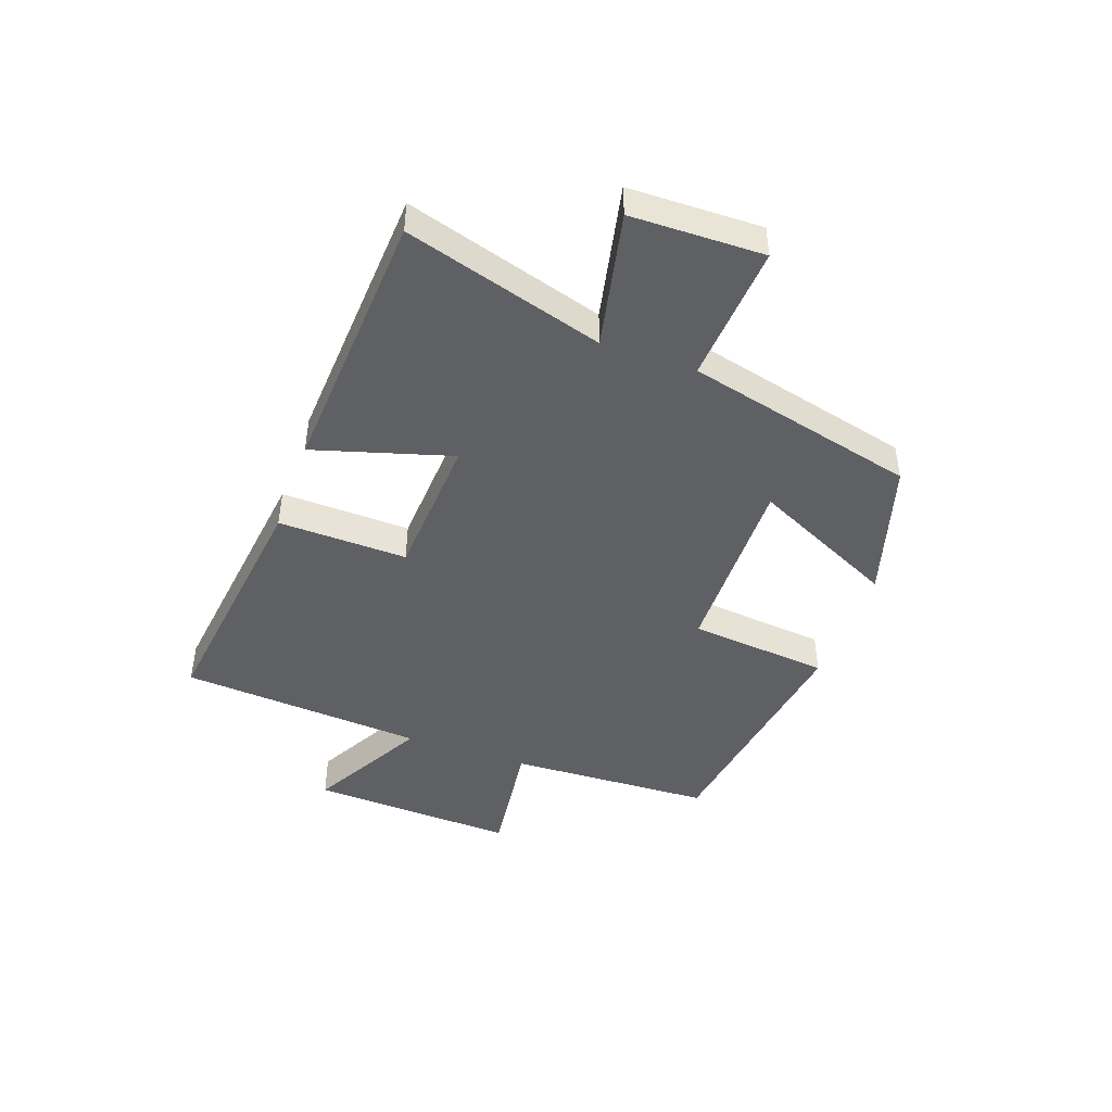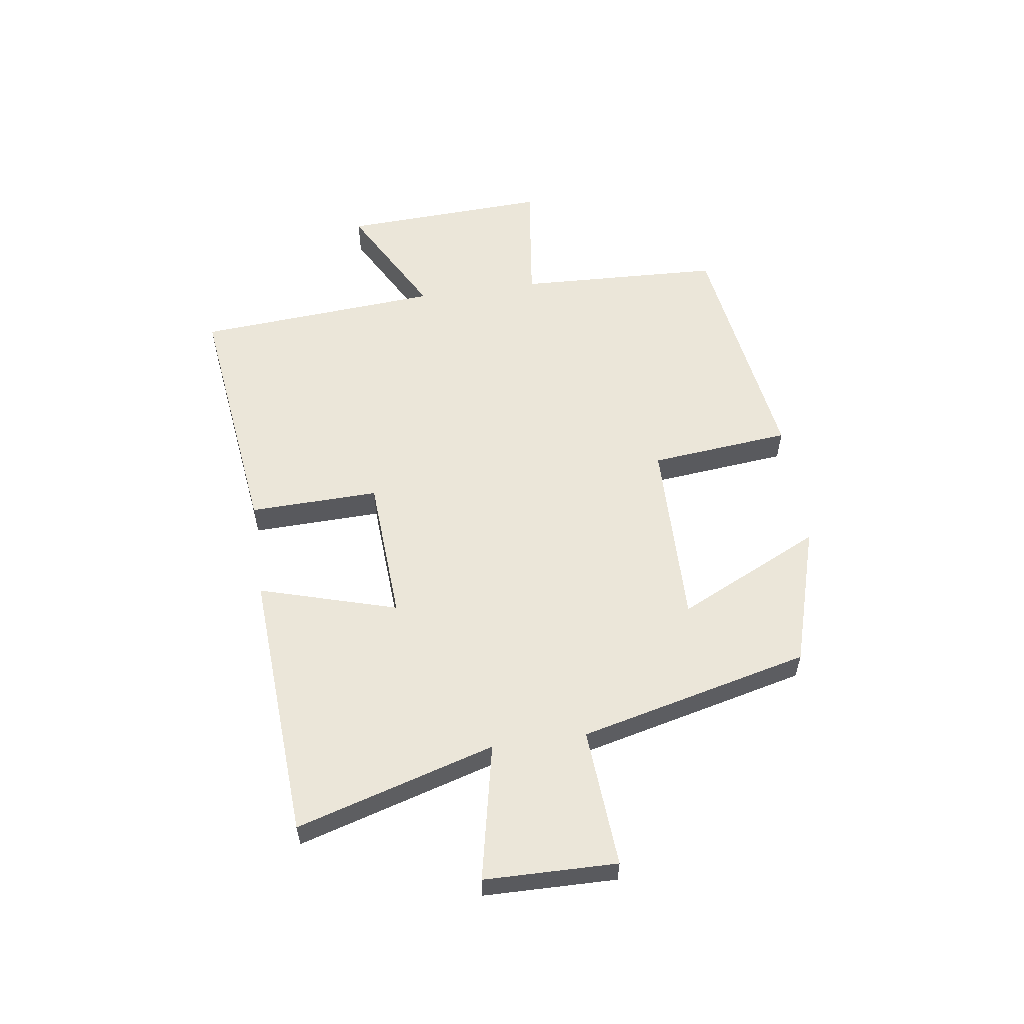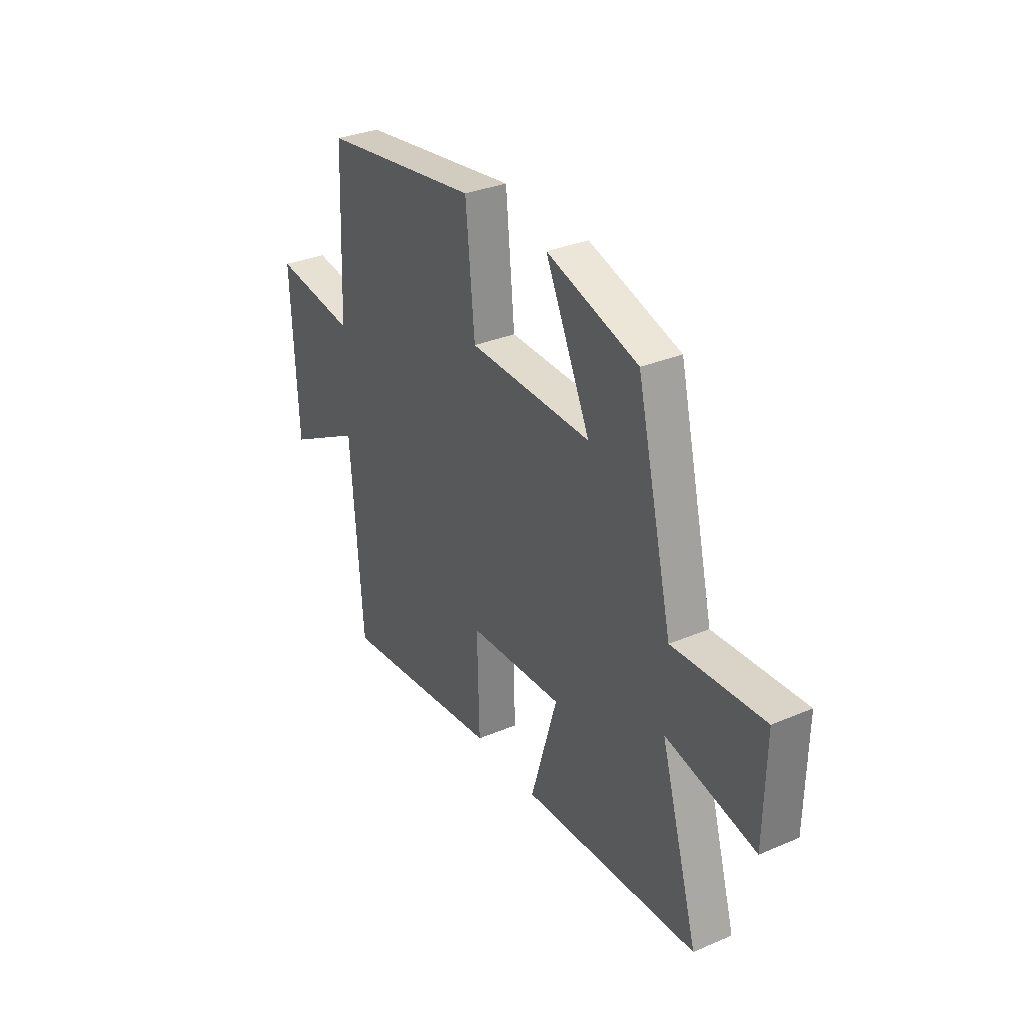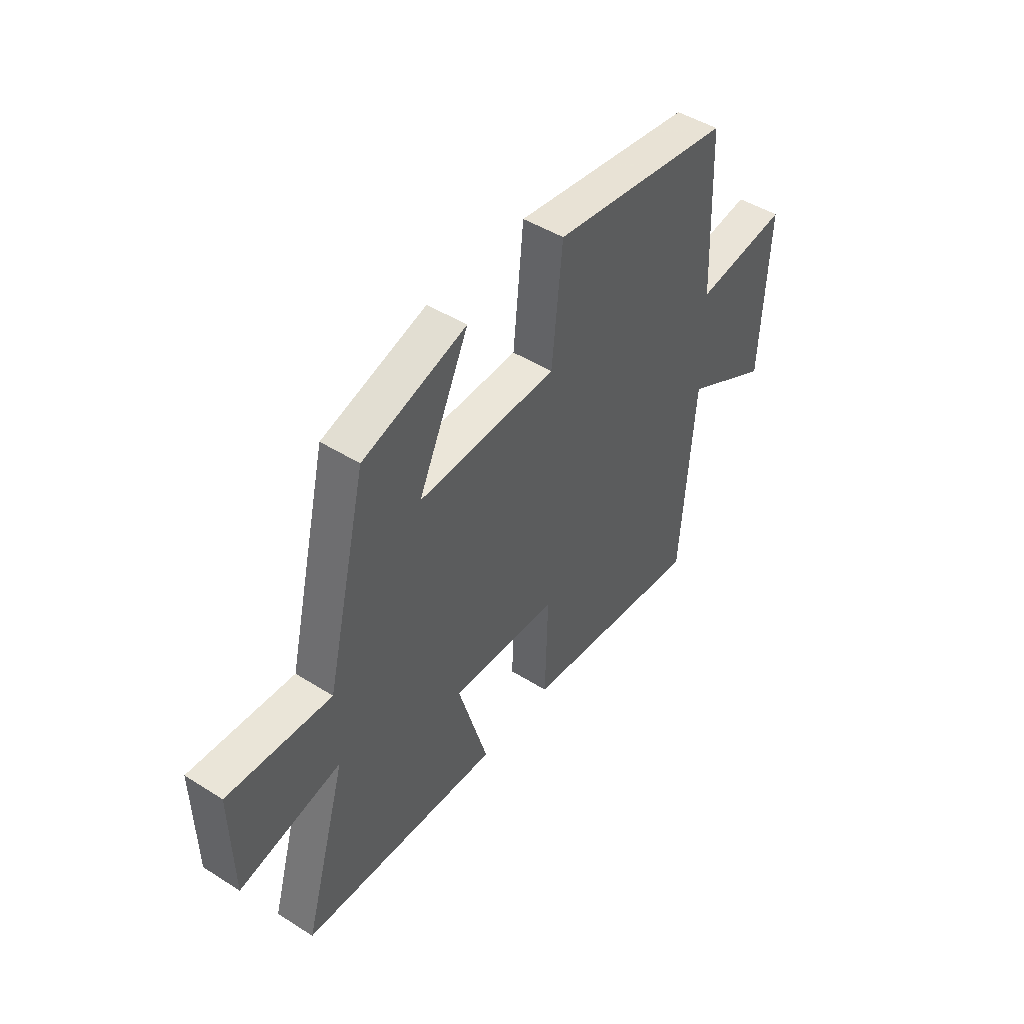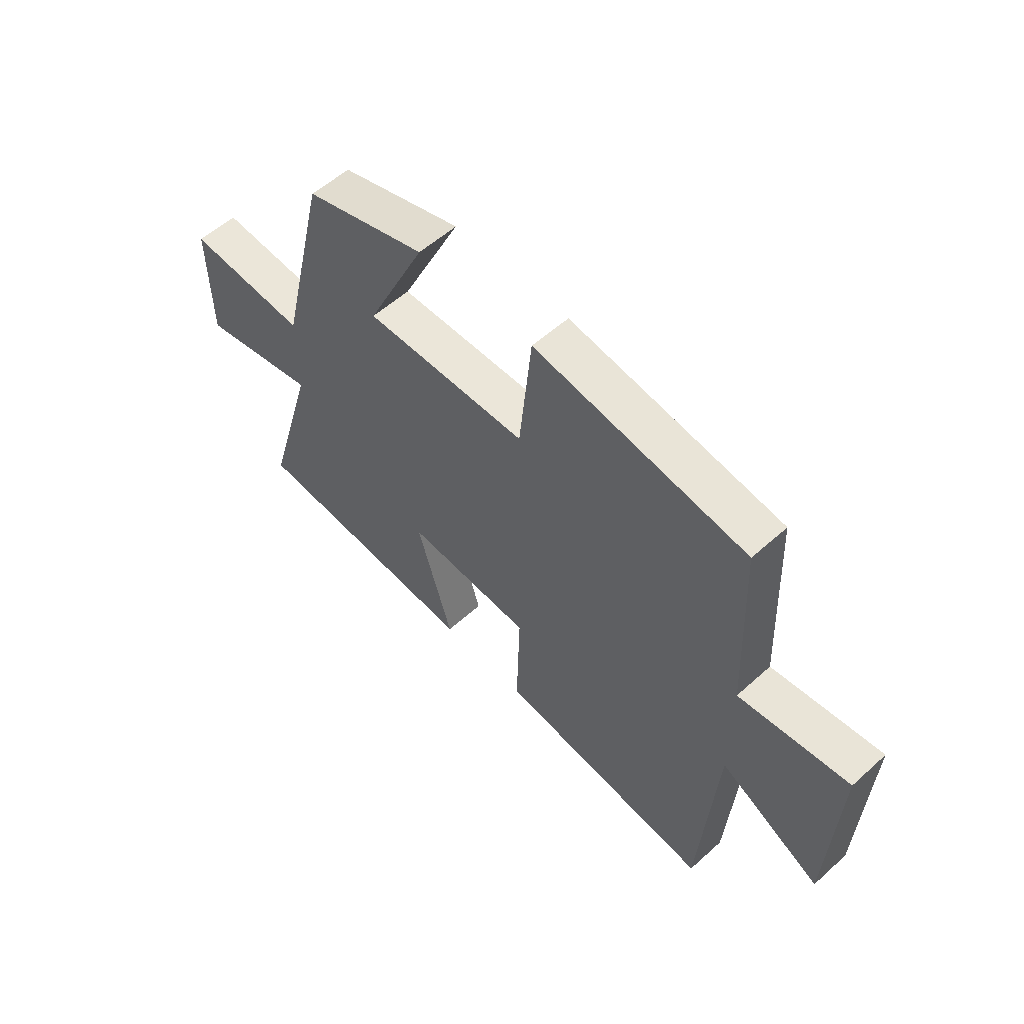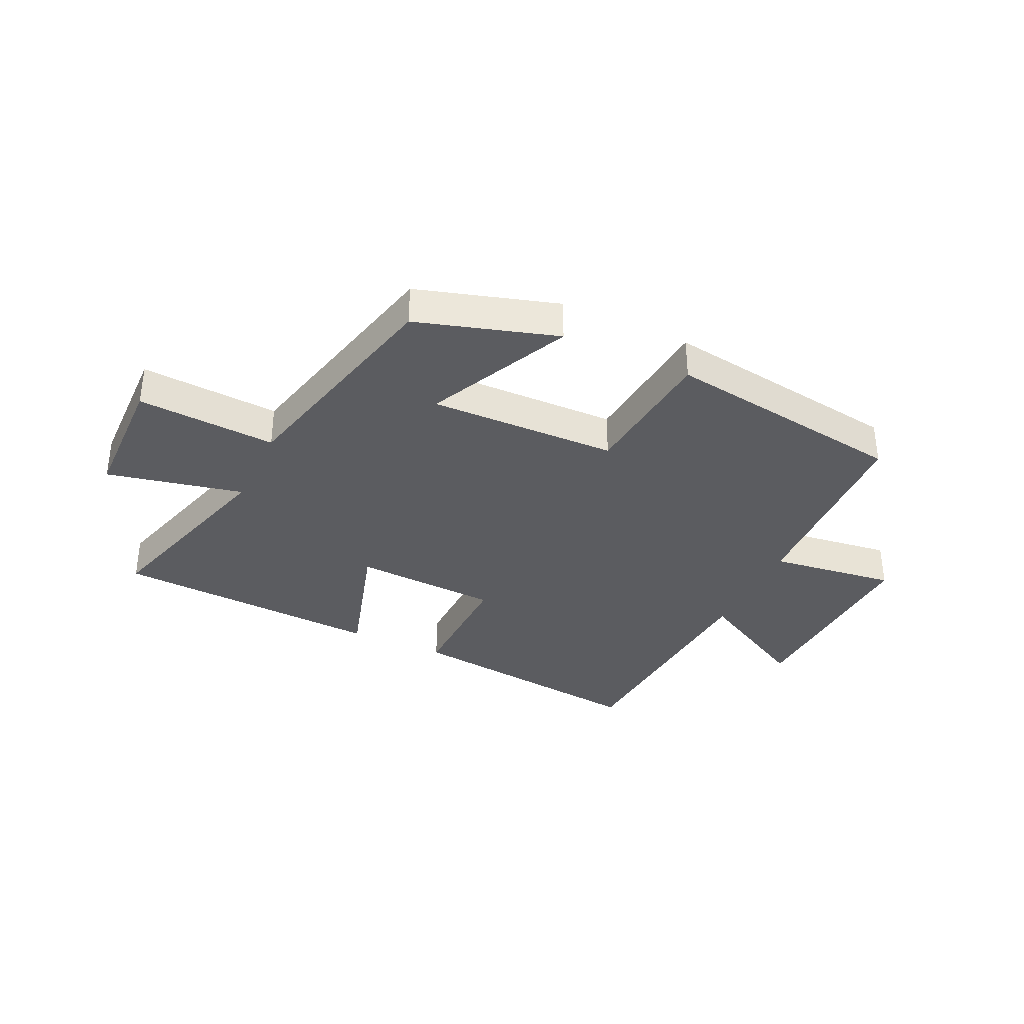
<metadata>
{"format":"obj","ext":"obj","renderer":"f3d","projection":"perspective","resolution":1024,"background":"white","views":[{"elev":-45.0,"azim":-109.7,"up":"+Y"},{"elev":57.0,"azim":-98.2,"up":"+Y"},{"elev":32.2,"azim":-120.7,"up":"+Z"},{"elev":46.6,"azim":-54.3,"up":"+Z"},{"elev":56.1,"azim":46.7,"up":"+Z"},{"elev":-35.2,"azim":-25.0,"up":"+Y"}]}
</metadata>
<code>
v 0.485 0.07 0.438
v 0.5 0.07 0.087
v 0.718 0.07 0.115
v 0.702 0.07 -0.241
v 0.5 0.07 -0.131
v 0.469 0.07 -0.553
v 0.039 0.07 -0.5
v 0.045 0.07 -0.277
v -0.205 0.07 -0.263
v -0.135 0.07 -0.5
v -0.6 0.07 -0.473
v -0.5 0.07 -0.131
v -0.735 0.07 -0.181
v -0.739 0.07 0.047
v -0.5 0.07 0.031
v -0.405 0.07 0.428
v -0.164 0.07 0.5
v -0.282 0.07 0.252
v 0.042 0.07 0.258
v 0.066 0.07 0.5
v 0.485 0 0.438
v 0.5 0 0.087
v 0.718 0 0.115
v 0.702 0 -0.241
v 0.5 0 -0.131
v 0.469 0 -0.553
v 0.039 0 -0.5
v 0.045 0 -0.277
v -0.205 0 -0.263
v -0.135 0 -0.5
v -0.6 0 -0.473
v -0.5 0 -0.131
v -0.735 0 -0.181
v -0.739 0 0.047
v -0.5 0 0.031
v -0.405 0 0.428
v -0.164 0 0.5
v -0.282 0 0.252
v 0.042 0 0.258
v 0.066 0 0.5
f 19 20 1 2
f 18 19 2
f 15 16 17 18
f 15 18 2
f 12 13 14 15
f 12 15 2
f 9 10 11 12
f 8 9 12 2
f 5 6 7 8
f 5 8 2 3
f 3 4 5
f 22 21 40 39
f 22 39 38
f 38 37 36 35
f 22 38 35
f 35 34 33 32
f 22 35 32
f 32 31 30 29
f 22 32 29 28
f 28 27 26 25
f 23 22 28 25
f 25 24 23
f 1 21 22 2
f 2 22 23 3
f 3 23 24 4
f 4 24 25 5
f 5 25 26 6
f 6 26 27 7
f 7 27 28 8
f 8 28 29 9
f 9 29 30 10
f 10 30 31 11
f 11 31 32 12
f 12 32 33 13
f 13 33 34 14
f 14 34 35 15
f 15 35 36 16
f 16 36 37 17
f 17 37 38 18
f 18 38 39 19
f 19 39 40 20
f 20 40 21 1

</code>
